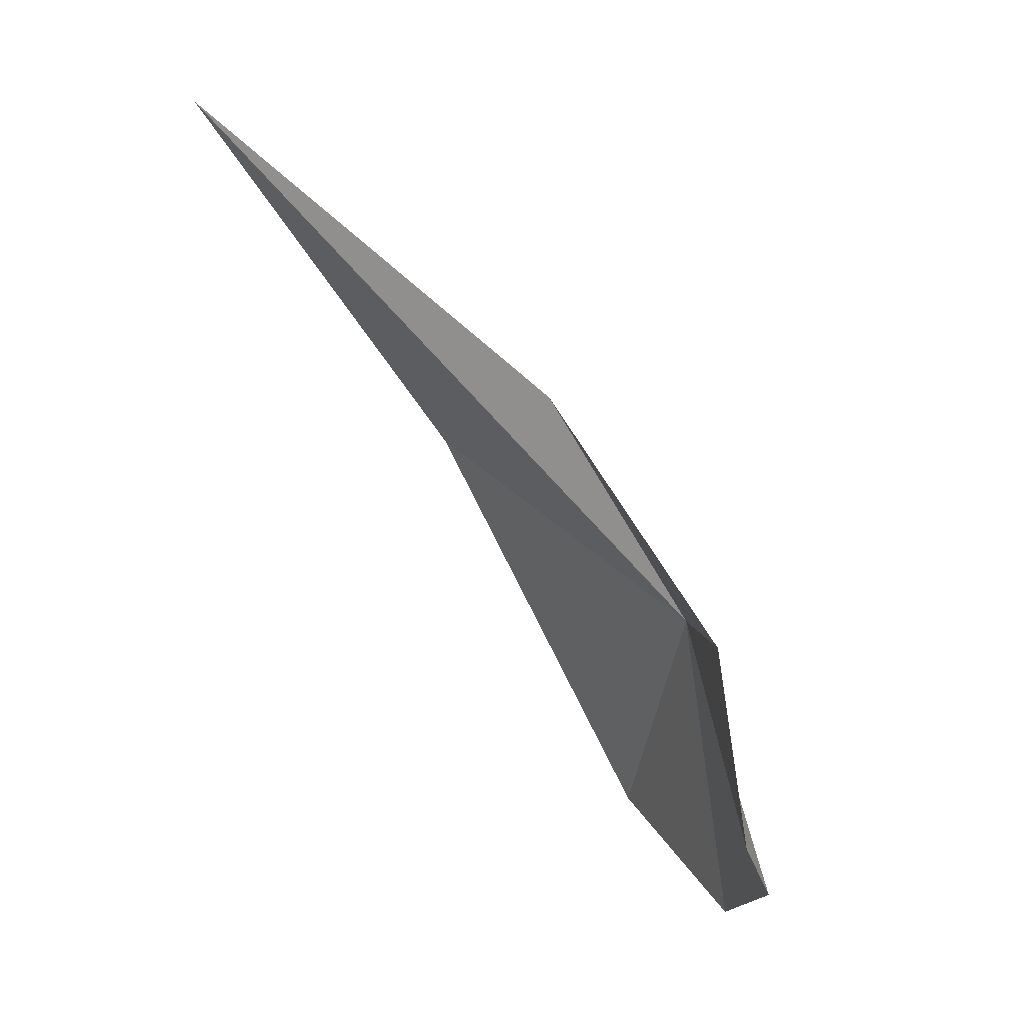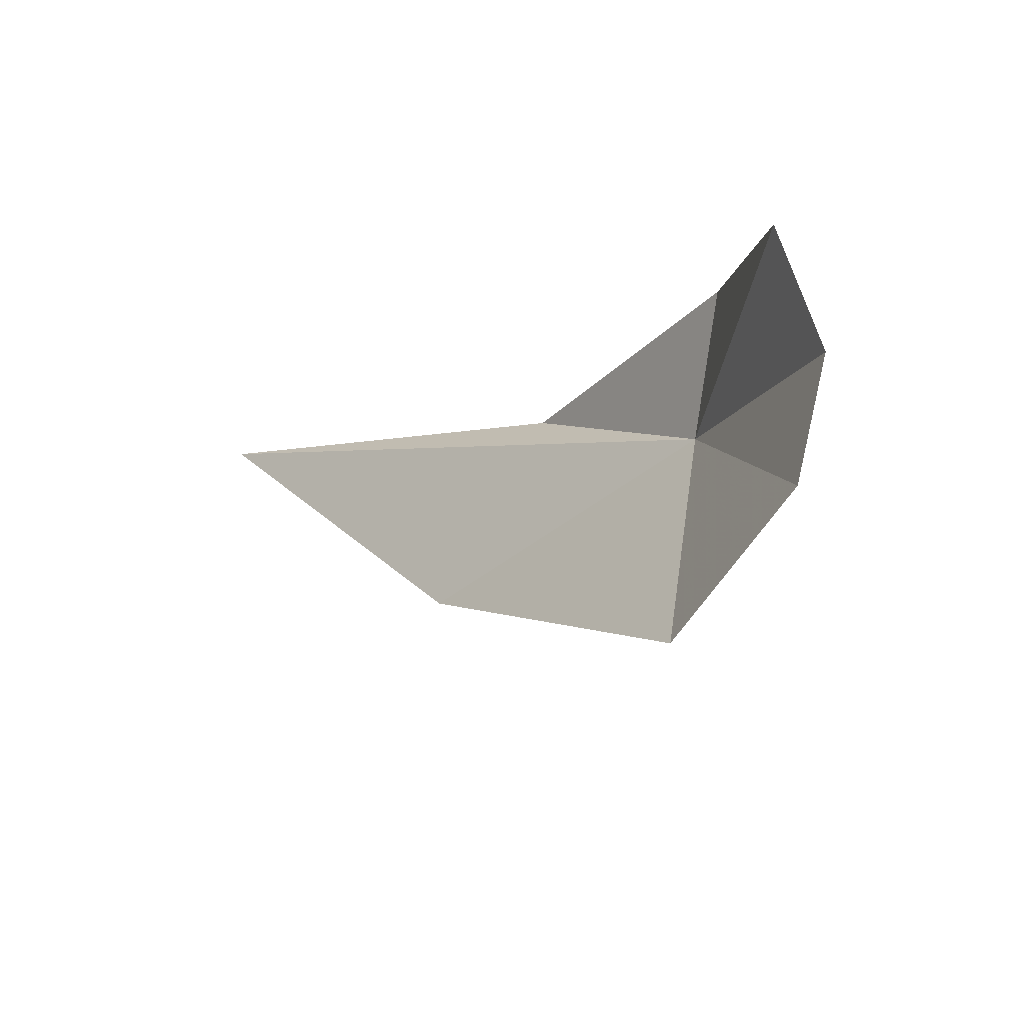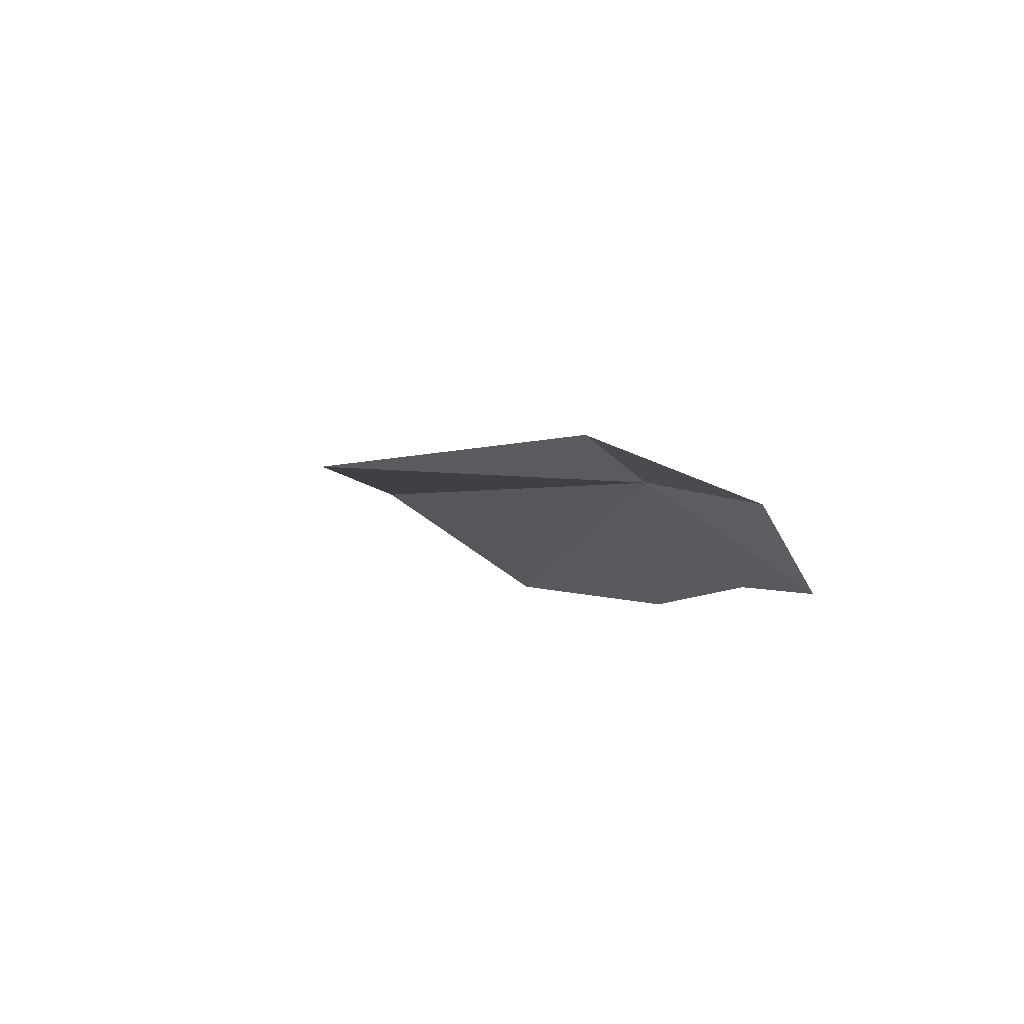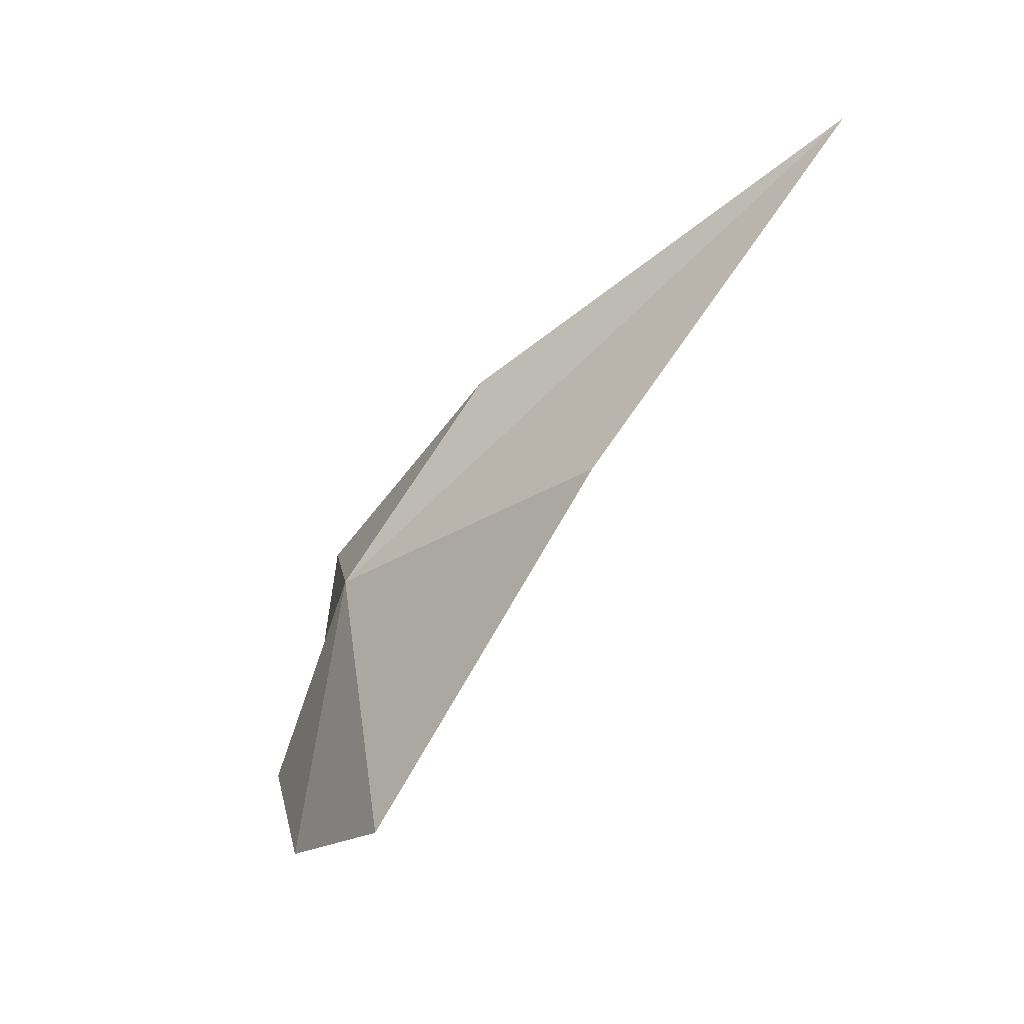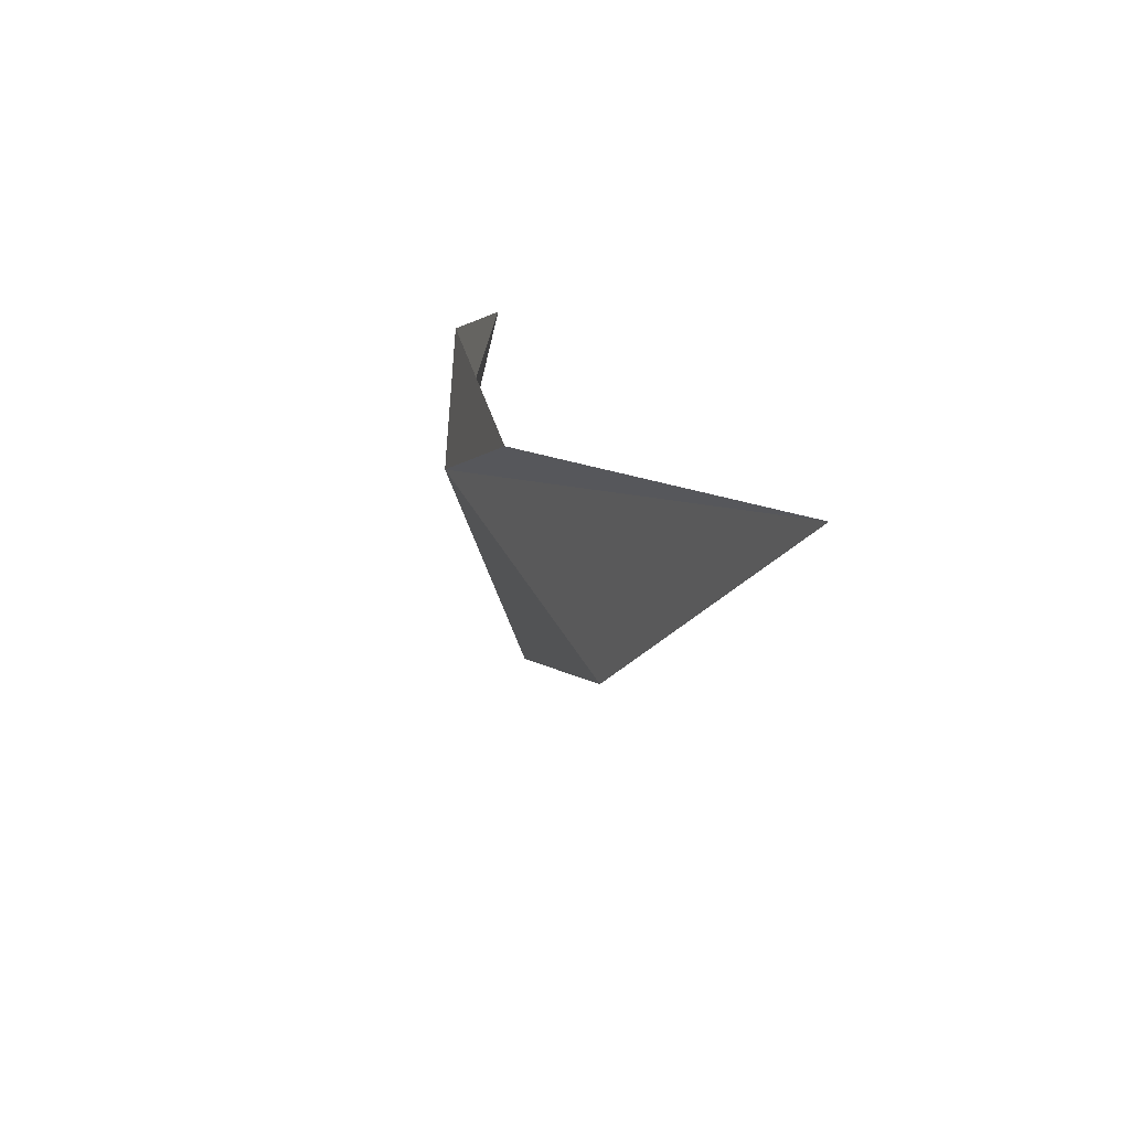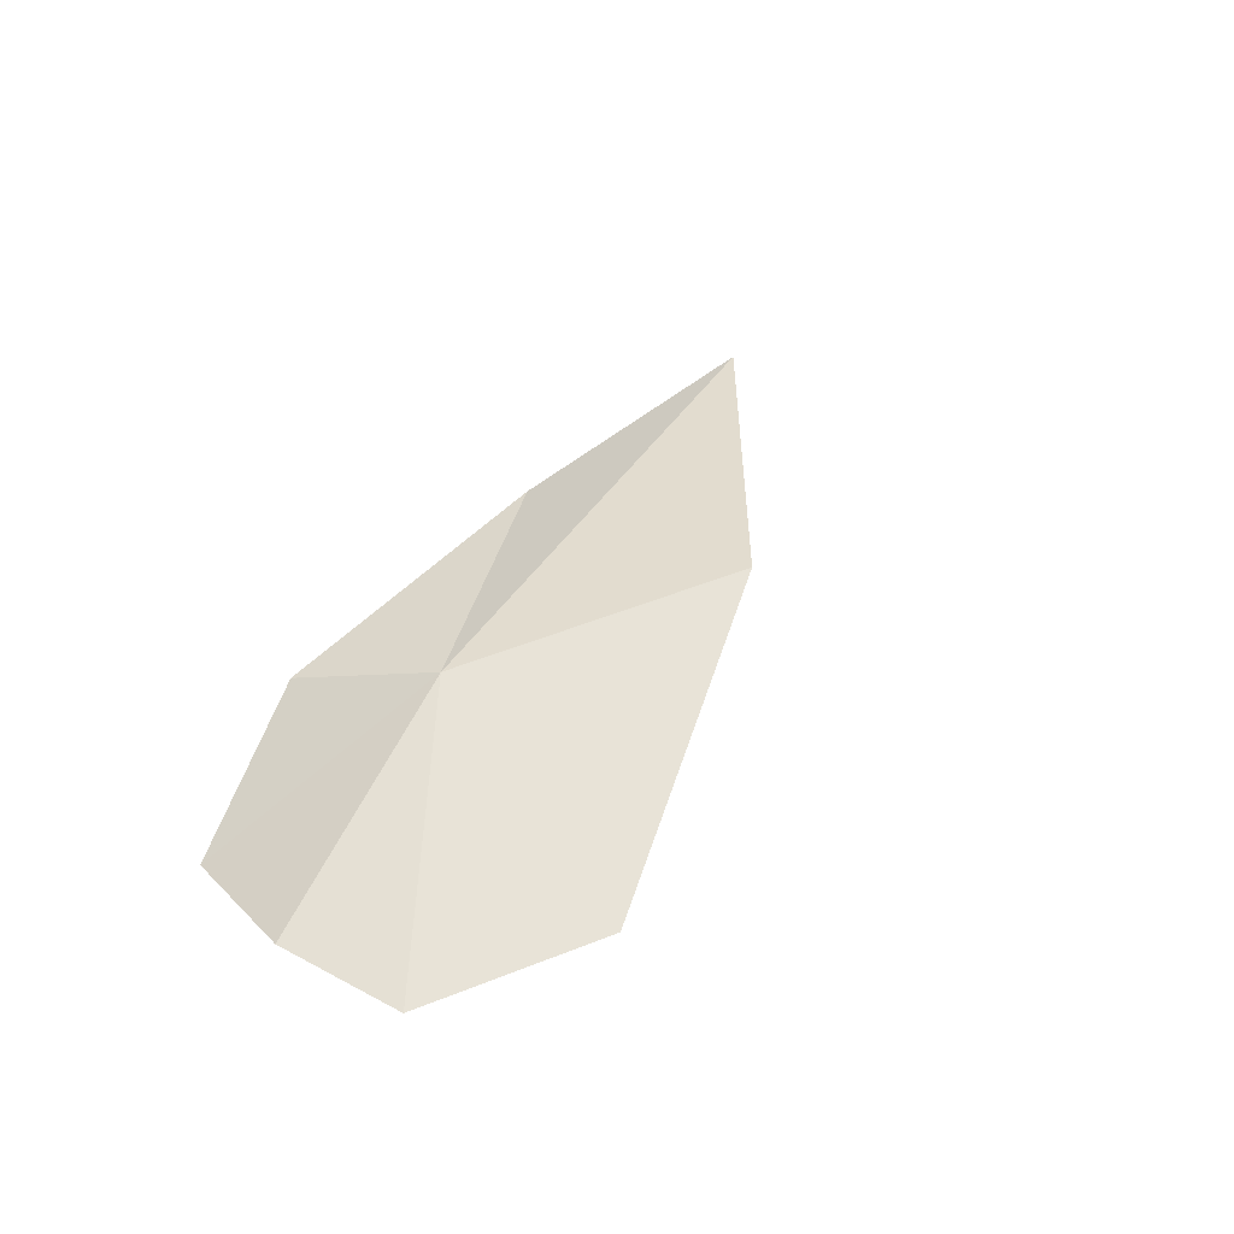
<metadata>
{"format":"obj","ext":"obj","renderer":"f3d","projection":"perspective","resolution":1024,"background":"white","views":[{"elev":64.2,"azim":52.8,"up":"+Z"},{"elev":-26.5,"azim":49.8,"up":"+Z"},{"elev":-10.0,"azim":-44.2,"up":"+Y"},{"elev":-47.6,"azim":-130.4,"up":"+Z"},{"elev":25.9,"azim":-108.0,"up":"+Z"},{"elev":41.2,"azim":132.2,"up":"+Y"}]}
</metadata>
<code>
v -2.755 26.44 13.65
v -3.286 26.45 13.92
v -2.592 26.37 13.93
v -2.239 26.16 13.83
v -2.178 26.22 13.52
v -2.636 26.22 13.06
v -3.533 26.33 13.48
v -4.283 26.2 14.15
v -2.245 26.18 13.24
f 1 2 3
f 1 4 5
f 1 6 7
f 1 7 8
f 1 3 4
f 1 9 6
f 1 5 9
f 1 8 2

</code>
